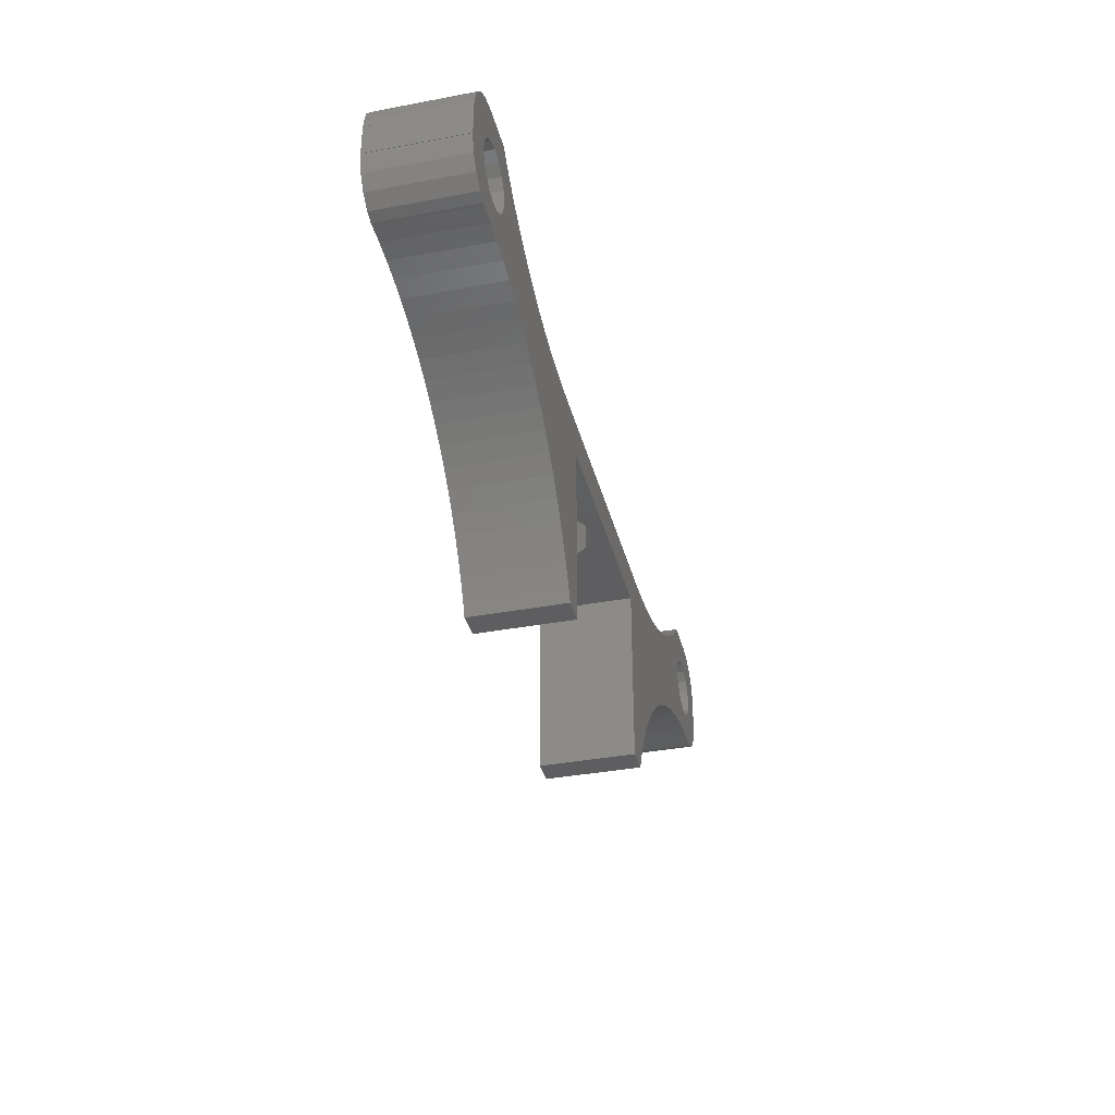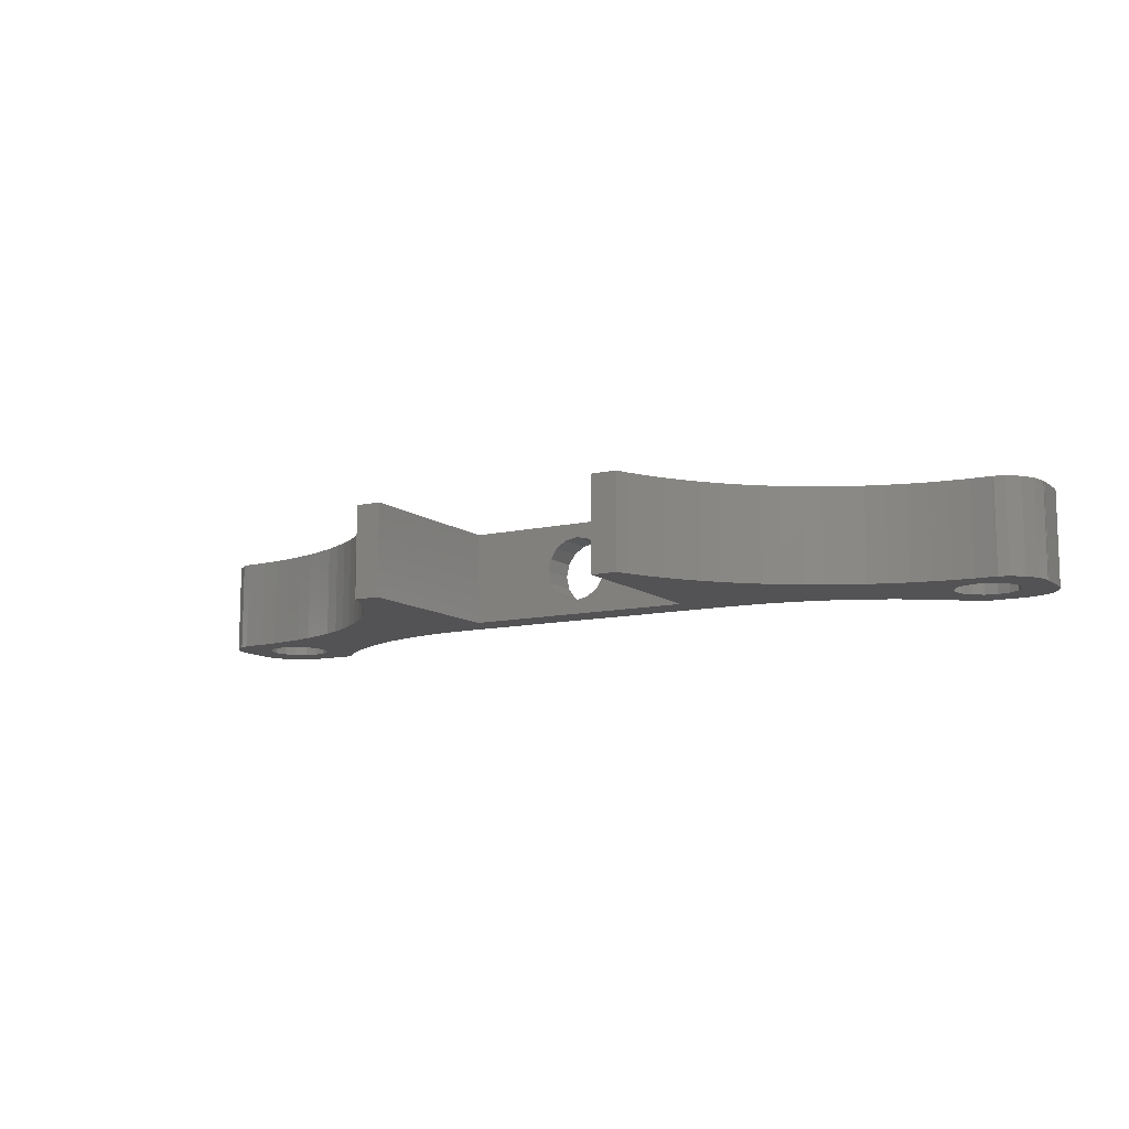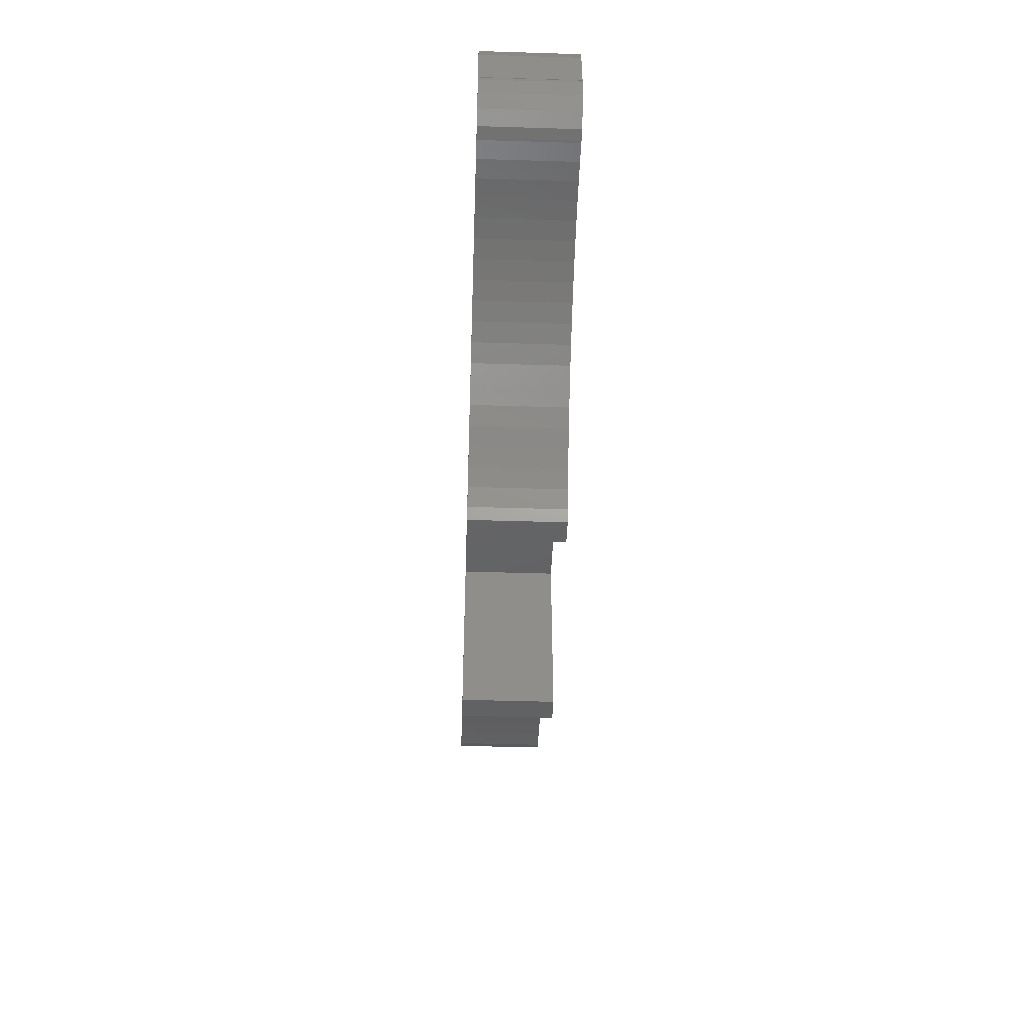
<metadata>
{"format":"stl","ext":"stl","renderer":"f3d","projection":"perspective","resolution":1024,"background":"white","views":[{"elev":-35.9,"azim":-76.1,"up":"+Y"},{"elev":-10.9,"azim":29.9,"up":"+Z"},{"elev":-45.2,"azim":-92.0,"up":"+Y"}]}
</metadata>
<code>
# stl→obj: 372 verts, 752 faces
v -60 22.1 -6
v -60 22.1 6
v -60 26.1 -6
v -60 26.1 6
v -59.95 22.1 -6
v -59.95 22.1 6
v -59.93 26.1 -6
v -59.93 27.09 -6
v -59.29 28.96 -6
v -58.07 30.51 -6
v -56.42 31.59 -6
v -54.51 32.08 -6
v -54.01 32.04 -6
v -54.01 32.1 -6
v -48.64 32.1 -6
v -55.33 26.22 -6
v -54.88 26.88 -6
v -52 28.08 -6
v -47.38 30.84 -6
v -49.78 27.33 -6
v -45.5 29.18 -6
v -48.08 24.78 -6
v -41.43 26.23 -6
v -47.92 24 -6
v -48.08 23.22 -6
v -37.03 23.81 -6
v -48.23 22.44 -6
v 59.99 21.6 -6
v 55.33 21.78 -6
v 59.95 22.1 -6
v 15.1 15.1 -6
v 27.92 5.559 -6
v 26.14 3.782 -6
v -22.51 20.08 -6
v -20 20 -6
v -20 19.95 -6
v 24.48 1.897 -6
v 20 19.95 -6
v 20 20 -6
v 22.51 20.08 -6
v 33.87 10.17 -6
v 31.79 8.761 -6
v 39.27 24.95 -6
v 54.01 32.1 -6
v 37.03 23.81 -6
v 41.43 26.23 -6
v 43.51 27.64 -6
v 45.5 29.18 -6
v 47.38 30.84 -6
v 48.64 32.1 -6
v 54.01 32.04 -6
v 54.51 32.08 -6
v 56.42 31.59 -6
v 34.73 22.81 -6
v 58.07 30.51 -6
v 32.36 21.96 -6
v 53.56 27.77 -6
v 59.29 28.96 -6
v 55.33 26.22 -6
v 59.93 27.09 -6
v 55.77 25.56 -6
v 59.93 26.1 -6
v 60 26.1 -6
v 60 22.1 -6
v 29.8 7.221 -6
v 55.92 23.22 -6
v 38.27 12.59 -6
v 36.03 11.45 -6
v 54.22 20.67 -6
v 59.5 19.69 -6
v 58.42 18.04 -6
v 56.87 16.82 -6
v 55.61 16.39 -6
v 55.3 16.4 -6
v 52.79 16.32 -6
v 50.29 16.08 -6
v 22.94 -0.08859 -6
v 21.53 -2.167 -6
v 20.25 -4.33 -6
v 19.11 -6.569 -6
v 18.44 -8.1 -6
v -54.22 20.67 -6
v -54.88 21.12 -6
v 40.58 13.59 -6
v -49.78 20.67 -6
v -15.1 15.1 -6
v -50.44 20.23 -6
v -53.56 20.23 -6
v -15.1 -8.1 -6
v -18.44 -8.1 -6
v -19.11 -6.569 -6
v -20.25 -4.33 -6
v -49.12 26.88 -6
v -48.67 21.78 -6
v -27.5 20.71 -6
v -25.01 20.32 -6
v 47.8 15.69 -6
v -51.22 27.92 -6
v -48.67 26.22 -6
v -43.51 27.64 -6
v -48.23 25.56 -6
v -55.77 22.44 -6
v -55.92 23.22 -6
v -39.27 24.95 -6
v -55.33 21.78 -6
v -29.95 21.26 -6
v -33.87 10.17 -6
v 42.94 14.44 -6
v -27.92 5.559 -6
v -29.8 7.221 -6
v -36.03 11.45 -6
v -51.22 20.08 -6
v -52 19.92 -6
v -38.27 12.59 -6
v -49.12 21.12 -6
v -32.36 21.96 -6
v 45.35 15.14 -6
v 15.1 -8.1 -6
v -34.73 22.81 -6
v -50.44 27.77 -6
v 49.12 21.12 -6
v 25.01 20.32 -6
v -55.92 24.78 -6
v -55.77 25.56 -6
v -53.56 27.77 -6
v -52.78 27.92 -6
v 27.5 20.71 -6
v 48.67 21.78 -6
v -54.22 27.33 -6
v 55.77 22.44 -6
v -56.08 24 -6
v 55.92 24.78 -6
v 47.92 24 -6
v 48.08 23.22 -6
v 48.23 22.44 -6
v 52.78 20.08 -6
v 52 19.92 -6
v 49.78 20.67 -6
v 50.44 20.23 -6
v 51.22 20.08 -6
v 53.56 20.23 -6
v 54.88 21.12 -6
v 56.08 24 -6
v 54.88 26.88 -6
v 54.22 27.33 -6
v 49.78 27.33 -6
v 50.44 27.77 -6
v 48.23 25.56 -6
v 48.67 26.22 -6
v 52.78 27.92 -6
v 52 28.08 -6
v 51.22 27.92 -6
v 49.12 26.88 -6
v 29.95 21.26 -6
v 48.08 24.78 -6
v -21.53 -2.167 -6
v -22.94 -0.08859 -6
v -24.48 1.897 -6
v -26.14 3.782 -6
v -52.78 20.08 -6
v -31.79 8.761 -6
v -40.58 13.59 -6
v -45.35 15.14 -6
v -42.94 14.44 -6
v -47.8 15.69 -6
v -50.29 16.08 -6
v -52.79 16.32 -6
v -55.3 16.4 -6
v -55.61 16.39 -6
v -56.87 16.82 -6
v -58.42 18.04 -6
v -59.5 19.69 -6
v -59.99 21.6 -6
v -59.93 26.1 6
v -55.3 16.4 6
v -52.79 16.32 6
v -59.5 19.69 6
v -59.99 21.6 6
v -58.42 18.04 6
v -56.87 16.82 6
v -55.61 16.39 6
v -27.92 5.559 6
v -15.1 15.1 6
v -29.8 7.221 6
v -50.29 16.08 6
v -55.33 21.78 6
v -55.77 22.44 6
v -48.08 23.22 6
v -48.23 22.44 6
v -55.77 25.56 6
v -55.33 26.22 6
v -31.79 8.761 6
v -33.87 10.17 6
v -26.14 3.782 6
v -24.48 1.897 6
v -15.1 -8.1 6
v -22.94 -0.08859 6
v -21.53 -2.167 6
v -20.25 -4.33 6
v -19.11 -6.569 6
v -18.44 -8.1 6
v 19.11 -6.569 6
v 20.25 -4.33 6
v 15.1 15.1 6
v 15.1 -8.1 6
v 18.44 -8.1 6
v 21.53 -2.167 6
v 22.94 -0.08859 6
v 24.48 1.897 6
v 26.14 3.782 6
v 27.92 5.559 6
v 29.8 7.221 6
v 31.79 8.761 6
v 33.87 10.17 6
v 36.03 11.45 6
v 38.27 12.59 6
v -50.44 20.23 6
v -42.94 14.44 6
v -40.58 13.59 6
v -59.93 27.09 6
v -54.88 26.88 6
v -53.56 27.77 6
v -52.78 27.92 6
v -47.38 30.84 6
v -41.43 26.23 6
v -43.51 27.64 6
v -49.12 26.88 6
v -48.64 32.1 6
v -54.01 32.04 6
v 48.64 32.1 6
v 54.01 32.04 6
v 54.01 32.1 6
v 47.38 30.84 6
v 45.5 29.18 6
v 58.07 30.51 6
v 56.42 31.59 6
v 54.51 32.08 6
v -54.51 32.08 6
v 59.29 28.96 6
v -54.22 27.33 6
v 52 28.08 6
v 43.51 27.64 6
v 48.23 25.56 6
v 48.67 26.22 6
v 41.43 26.23 6
v 48.08 23.22 6
v 39.27 24.95 6
v 37.03 23.81 6
v -48.23 25.56 6
v -48.08 24.78 6
v -37.03 23.81 6
v 49.12 21.12 6
v 48.67 21.78 6
v 32.36 21.96 6
v 58.42 18.04 6
v 29.95 21.26 6
v 27.5 20.71 6
v 25.01 20.32 6
v 56.87 16.82 6
v 22.51 20.08 6
v 20 20 6
v 20 19.95 6
v -20 19.95 6
v -22.51 20.08 6
v -25.01 20.32 6
v -39.27 24.95 6
v -27.5 20.71 6
v -20 20 6
v 55.77 22.44 6
v 55.33 21.78 6
v 59.99 21.6 6
v -58.07 30.51 6
v -59.29 28.96 6
v -54.01 32.1 6
v 34.73 22.81 6
v 48.23 22.44 6
v 50.44 20.23 6
v -48.67 21.78 6
v -49.78 20.67 6
v -36.03 11.45 6
v -56.08 24 6
v -55.92 24.78 6
v -48.67 26.22 6
v -47.92 24 6
v -49.78 27.33 6
v -55.92 23.22 6
v -51.22 27.92 6
v -50.44 27.77 6
v -45.5 29.18 6
v -52 28.08 6
v -29.95 21.26 6
v -32.36 21.96 6
v -34.73 22.81 6
v -51.22 20.08 6
v -52 19.92 6
v -45.35 15.14 6
v -38.27 12.59 6
v -56.42 31.59 6
v 52.78 27.92 6
v -52.78 20.08 6
v -53.56 20.23 6
v -47.8 15.69 6
v -49.12 21.12 6
v 47.92 24 6
v -54.22 20.67 6
v -54.88 21.12 6
v 49.12 26.88 6
v 55.92 23.22 6
v 60 22.1 6
v 48.08 24.78 6
v 59.95 22.1 6
v 55.77 25.56 6
v 55.92 24.78 6
v 60 26.1 6
v 54.88 26.88 6
v 55.33 26.22 6
v 59.93 27.09 6
v 53.56 27.77 6
v 54.22 27.33 6
v 50.44 27.77 6
v 51.22 27.92 6
v 59.93 26.1 6
v 49.78 27.33 6
v 56.08 24 6
v 59.5 19.69 6
v 54.88 21.12 6
v 54.22 20.67 6
v 49.78 20.67 6
v 53.56 20.23 6
v 52 19.92 6
v 51.22 20.08 6
v 52.78 20.08 6
v 55.61 16.39 6
v 55.3 16.4 6
v 52.79 16.32 6
v 50.29 16.08 6
v 47.8 15.69 6
v 45.35 15.14 6
v 42.94 14.44 6
v 40.58 13.59 6
v 5.119e-16 15.1 4.18
v 1.6 15.1 3.862
v -4.18 15.1 6.041e-15
v -3.862 15.1 1.6
v -2.956 15.1 2.956
v 4.18 15.1 5.017e-15
v 3.862 15.1 -1.6
v -1.6 15.1 3.862
v 2.956 15.1 2.956
v 3.862 15.1 1.6
v 2.956 15.1 -2.956
v -5.119e-16 15.1 -4.18
v -1.6 15.1 -3.862
v 1.6 15.1 -3.862
v -2.956 15.1 -2.956
v -3.862 15.1 -1.6
v -5.119e-16 19.95 -4.18
v 4.18 19.95 3.94e-15
v 3.862 19.95 -1.6
v -3.862 19.95 -1.6
v 2.956 19.95 -2.956
v -2.956 19.95 -2.956
v 1.6 19.95 -3.862
v -1.6 19.95 -3.862
v 3.862 19.95 1.6
v 2.956 19.95 2.956
v 1.6 19.95 3.862
v 5.119e-16 19.95 4.18
v -2.956 19.95 2.956
v -1.6 19.95 3.862
v -3.862 19.95 1.6
v -4.18 19.95 4.964e-15
f 1 2 3
f 3 2 4
f 2 1 5
f 6 2 5
f 1 3 5
f 5 3 7
f 7 8 9
f 7 9 5
f 5 9 10
f 5 10 11
f 5 11 12
f 5 12 13
f 13 14 15
f 16 5 17
f 18 15 19
f 20 19 21
f 22 23 24
f 25 26 27
f 28 29 30
f 31 32 33
f 34 35 36
f 31 33 37
f 38 39 40
f 31 41 42
f 43 44 45
f 46 44 43
f 47 44 46
f 48 44 47
f 49 50 44
f 49 44 48
f 45 44 51
f 45 51 52
f 45 52 53
f 45 53 54
f 54 53 55
f 54 55 56
f 57 55 58
f 59 58 60
f 61 60 62
f 30 63 64
f 31 42 65
f 66 63 30
f 31 65 32
f 31 67 68
f 69 28 70
f 38 70 36
f 36 70 71
f 36 71 72
f 36 72 73
f 36 73 74
f 36 74 75
f 36 76 34
f 75 76 36
f 31 37 77
f 31 77 78
f 31 79 80
f 31 80 81
f 82 5 83
f 84 67 31
f 85 86 87
f 88 5 82
f 89 90 91
f 92 89 91
f 20 21 93
f 94 95 96
f 94 96 34
f 34 76 97
f 18 19 98
f 99 100 101
f 102 5 103
f 24 104 25
f 105 5 102
f 27 106 94
f 31 78 79
f 107 87 86
f 86 85 31
f 94 108 84
f 109 110 86
f 107 111 87
f 111 112 87
f 111 113 112
f 114 5 88
f 84 31 115
f 27 116 106
f 94 34 117
f 31 81 118
f 106 95 94
f 26 119 27
f 104 26 25
f 23 104 24
f 27 119 116
f 100 23 101
f 21 100 99
f 21 99 93
f 101 23 22
f 120 19 20
f 98 19 120
f 121 40 122
f 123 5 124
f 125 15 126
f 121 122 127
f 126 15 18
f 121 127 128
f 13 15 125
f 13 125 129
f 13 129 17
f 13 17 5
f 124 5 16
f 130 30 29
f 121 38 40
f 5 123 131
f 61 63 132
f 127 133 134
f 127 134 135
f 127 135 128
f 136 70 137
f 38 121 138
f 38 138 139
f 38 139 140
f 38 140 137
f 38 137 70
f 141 70 136
f 69 70 141
f 142 28 69
f 29 28 142
f 31 68 41
f 66 30 130
f 143 63 66
f 61 62 63
f 132 63 143
f 59 60 61
f 144 58 59
f 57 58 145
f 145 58 144
f 146 56 147
f 148 56 149
f 150 55 57
f 151 55 150
f 152 55 151
f 147 55 152
f 56 55 147
f 149 56 153
f 56 146 153
f 148 154 56
f 155 154 148
f 154 155 127
f 133 127 155
f 94 117 108
f 115 31 85
f 83 5 105
f 89 92 156
f 89 156 157
f 89 157 158
f 89 158 159
f 111 114 160
f 111 160 113
f 161 107 86
f 110 161 86
f 159 109 86
f 89 159 86
f 94 84 115
f 160 114 88
f 34 97 117
f 5 114 162
f 163 5 164
f 165 5 163
f 166 5 165
f 167 5 166
f 164 5 162
f 103 5 131
f 5 167 168
f 5 168 169
f 5 169 170
f 5 170 171
f 5 171 172
f 5 172 173
f 3 4 7
f 7 4 174
f 175 176 4
f 4 2 6
f 177 4 6
f 178 177 6
f 177 179 4
f 179 180 4
f 180 181 4
f 182 183 184
f 181 175 4
f 176 185 4
f 186 187 4
f 188 189 183
f 190 191 174
f 192 183 193
f 184 183 192
f 194 183 182
f 195 196 194
f 197 196 195
f 198 196 197
f 199 196 198
f 200 196 199
f 201 196 200
f 196 183 194
f 202 203 204
f 205 206 204
f 206 202 204
f 203 207 204
f 207 208 204
f 208 209 204
f 209 210 204
f 210 211 204
f 211 212 204
f 212 213 204
f 213 214 204
f 214 215 204
f 215 216 204
f 217 218 219
f 220 191 221
f 222 223 224
f 220 174 191
f 225 226 227
f 220 228 229
f 230 231 232
f 233 234 235
f 236 237 231
f 220 229 238
f 220 222 224
f 235 236 233
f 220 224 228
f 239 235 234
f 220 240 222
f 241 239 242
f 243 244 245
f 246 247 248
f 249 250 251
f 252 253 254
f 255 256 257
f 255 257 258
f 259 255 260
f 259 260 261
f 259 261 262
f 183 204 263
f 183 263 264
f 183 264 265
f 249 251 266
f 183 265 267
f 268 264 263
f 269 270 271
f 220 272 273
f 228 274 229
f 248 275 276
f 254 256 277
f 189 278 183
f 279 280 193
f 279 217 280
f 281 282 4
f 283 249 225
f 250 284 267
f 220 221 240
f 285 227 226
f 286 281 4
f 287 288 289
f 290 224 223
f 289 224 290
f 250 291 292
f 250 267 291
f 250 292 293
f 226 289 288
f 227 283 225
f 226 288 285
f 294 295 296
f 217 219 297
f 220 238 298
f 220 298 272
f 293 251 250
f 290 287 289
f 241 299 239
f 258 260 255
f 300 301 302
f 266 225 249
f 183 267 284
f 190 174 4
f 183 284 188
f 193 183 278
f 193 278 303
f 217 294 218
f 193 303 279
f 297 280 217
f 282 190 4
f 296 218 294
f 302 296 295
f 246 304 247
f 187 286 4
f 302 295 300
f 185 302 301
f 185 301 305
f 185 306 4
f 185 305 306
f 306 186 4
f 244 307 245
f 308 269 309
f 304 310 247
f 269 311 309
f 312 313 314
f 315 316 317
f 245 247 243
f 318 319 317
f 320 321 242
f 321 241 242
f 319 315 317
f 322 312 314
f 317 239 299
f 317 299 318
f 323 320 242
f 269 271 311
f 322 317 316
f 309 314 313
f 309 313 324
f 309 324 308
f 310 243 247
f 253 275 254
f 325 271 326
f 253 276 275
f 325 326 327
f 328 252 254
f 325 327 329
f 255 325 330
f 330 331 256
f 331 277 256
f 255 330 256
f 316 312 322
f 276 246 248
f 329 332 325
f 270 326 271
f 332 330 325
f 277 328 254
f 234 242 239
f 230 236 231
f 230 233 236
f 242 307 323
f 242 245 307
f 262 333 259
f 262 334 333
f 262 335 334
f 262 336 335
f 262 337 336
f 262 338 337
f 262 339 338
f 262 340 339
f 262 216 340
f 262 204 216
f 262 263 204
f 6 5 178
f 178 5 173
f 177 178 172
f 172 178 173
f 179 177 171
f 171 177 172
f 170 180 179
f 171 170 179
f 169 181 180
f 170 169 180
f 181 169 168
f 175 181 168
f 175 168 167
f 176 175 167
f 176 167 166
f 185 176 166
f 185 166 165
f 302 185 165
f 302 165 163
f 296 302 163
f 296 163 164
f 218 296 164
f 218 164 162
f 219 218 162
f 219 162 114
f 297 219 114
f 297 114 111
f 280 297 111
f 280 111 107
f 193 280 107
f 193 107 161
f 192 193 161
f 192 161 110
f 184 192 110
f 184 110 109
f 182 184 109
f 182 109 159
f 194 182 159
f 159 158 194
f 194 158 195
f 158 157 195
f 195 157 197
f 157 156 197
f 197 156 198
f 156 92 198
f 198 92 199
f 92 91 199
f 199 91 200
f 91 90 200
f 200 90 201
f 201 90 89
f 196 201 89
f 86 183 196
f 89 86 196
f 341 204 183
f 341 342 204
f 86 343 183
f 344 345 183
f 346 347 31
f 345 348 183
f 348 341 183
f 31 204 349
f 31 349 350
f 347 351 31
f 31 350 346
f 342 349 204
f 352 353 86
f 354 31 351
f 352 31 354
f 353 355 86
f 86 31 352
f 86 356 343
f 86 355 356
f 343 344 183
f 204 31 205
f 205 31 118
f 205 118 81
f 206 205 81
f 80 202 206
f 81 80 206
f 79 203 202
f 80 79 202
f 78 207 203
f 79 78 203
f 77 208 207
f 78 77 207
f 37 209 208
f 77 37 208
f 33 210 209
f 37 33 209
f 32 211 210
f 33 32 210
f 65 212 211
f 32 65 211
f 42 213 212
f 65 42 212
f 41 214 213
f 42 41 213
f 68 215 214
f 41 68 214
f 67 216 215
f 68 67 215
f 84 340 216
f 67 84 216
f 108 339 340
f 84 108 340
f 117 338 339
f 108 117 339
f 97 337 338
f 117 97 338
f 76 336 337
f 97 76 337
f 75 335 336
f 76 75 336
f 74 334 335
f 75 74 335
f 73 333 334
f 74 73 334
f 333 73 72
f 259 333 72
f 259 72 71
f 255 259 71
f 255 71 70
f 325 255 70
f 325 70 28
f 271 325 28
f 28 30 311
f 271 28 311
f 64 309 311
f 30 64 311
f 309 64 63
f 314 309 63
f 314 63 322
f 322 63 62
f 322 62 60
f 317 322 60
f 60 58 239
f 317 60 239
f 58 55 235
f 239 58 235
f 53 236 55
f 55 236 235
f 52 237 53
f 53 237 236
f 51 231 52
f 52 231 237
f 44 232 231
f 51 44 231
f 50 230 44
f 44 230 232
f 230 50 233
f 233 50 49
f 233 49 234
f 234 49 48
f 234 48 242
f 242 48 47
f 242 47 245
f 245 47 46
f 245 46 247
f 247 46 43
f 247 43 248
f 248 43 45
f 248 45 275
f 275 45 54
f 275 54 254
f 254 54 56
f 254 56 256
f 256 56 154
f 256 154 257
f 257 154 127
f 257 127 258
f 258 127 122
f 258 122 260
f 260 122 40
f 260 40 261
f 261 40 39
f 261 39 262
f 262 39 38
f 357 38 36
f 358 38 359
f 263 360 36
f 359 38 361
f 360 362 36
f 361 38 363
f 362 364 36
f 364 357 36
f 262 38 358
f 262 358 365
f 262 365 366
f 262 366 367
f 262 367 368
f 262 368 263
f 369 263 370
f 371 263 369
f 370 263 368
f 372 263 371
f 263 372 360
f 363 38 357
f 35 268 263
f 36 35 263
f 34 264 35
f 35 264 268
f 96 265 34
f 34 265 264
f 95 267 96
f 96 267 265
f 106 291 95
f 95 291 267
f 116 292 106
f 106 292 291
f 119 293 116
f 116 293 292
f 26 251 119
f 119 251 293
f 104 266 26
f 26 266 251
f 23 225 104
f 104 225 266
f 100 226 23
f 23 226 225
f 21 289 100
f 100 289 226
f 19 224 21
f 21 224 289
f 15 228 19
f 19 228 224
f 14 274 15
f 15 274 228
f 14 13 274
f 274 13 229
f 229 13 238
f 238 13 12
f 238 12 298
f 298 12 11
f 298 11 272
f 272 11 10
f 272 10 273
f 273 10 9
f 273 9 220
f 220 9 8
f 174 220 7
f 7 220 8
f 123 282 281
f 131 123 281
f 282 123 124
f 190 282 124
f 16 191 190
f 124 16 190
f 191 16 17
f 221 191 17
f 129 240 221
f 17 129 221
f 240 129 125
f 222 240 125
f 126 223 222
f 125 126 222
f 223 126 18
f 290 223 18
f 98 287 290
f 18 98 290
f 287 98 120
f 288 287 120
f 20 285 288
f 120 20 288
f 285 20 93
f 227 285 93
f 283 227 99
f 99 227 93
f 99 101 283
f 283 101 249
f 250 249 22
f 22 249 101
f 22 24 250
f 250 24 284
f 284 24 188
f 188 24 25
f 27 189 25
f 25 189 188
f 189 27 278
f 278 27 94
f 115 303 94
f 94 303 278
f 303 115 279
f 279 115 85
f 87 217 85
f 85 217 279
f 217 87 294
f 294 87 112
f 113 295 112
f 112 295 294
f 295 113 300
f 300 113 160
f 88 301 160
f 160 301 300
f 301 88 305
f 305 88 82
f 83 306 82
f 82 306 305
f 186 306 83
f 105 186 83
f 105 102 187
f 186 105 187
f 286 187 102
f 103 286 102
f 103 131 281
f 286 103 281
f 155 310 304
f 133 155 304
f 310 155 148
f 243 310 148
f 149 244 243
f 148 149 243
f 244 149 153
f 307 244 153
f 146 323 307
f 153 146 307
f 323 146 147
f 320 323 147
f 152 321 320
f 147 152 320
f 321 152 151
f 241 321 151
f 150 299 241
f 151 150 241
f 299 150 57
f 318 299 57
f 145 319 318
f 57 145 318
f 319 145 144
f 315 319 144
f 316 315 59
f 59 315 144
f 59 61 316
f 316 61 312
f 313 312 132
f 132 312 61
f 132 143 313
f 313 143 324
f 324 143 308
f 308 143 66
f 130 269 66
f 66 269 308
f 269 130 270
f 270 130 29
f 142 326 29
f 29 326 270
f 326 142 327
f 327 142 69
f 141 329 69
f 69 329 327
f 329 141 332
f 332 141 136
f 137 330 136
f 136 330 332
f 330 137 331
f 331 137 140
f 139 277 140
f 140 277 331
f 277 139 328
f 328 139 138
f 121 252 138
f 138 252 328
f 253 252 121
f 128 253 121
f 128 135 276
f 253 128 276
f 246 276 135
f 134 246 135
f 134 133 304
f 246 134 304
f 356 360 372
f 343 356 372
f 372 371 344
f 343 372 344
f 355 362 360
f 356 355 360
f 353 364 362
f 355 353 362
f 352 357 364
f 353 352 364
f 354 363 357
f 352 354 357
f 351 361 363
f 354 351 363
f 359 361 347
f 347 361 351
f 358 359 346
f 346 359 347
f 358 346 365
f 365 346 350
f 365 350 366
f 366 350 349
f 366 349 367
f 367 349 342
f 367 342 368
f 368 342 341
f 368 341 370
f 370 341 348
f 370 348 369
f 369 348 345
f 371 369 345
f 344 371 345

</code>
